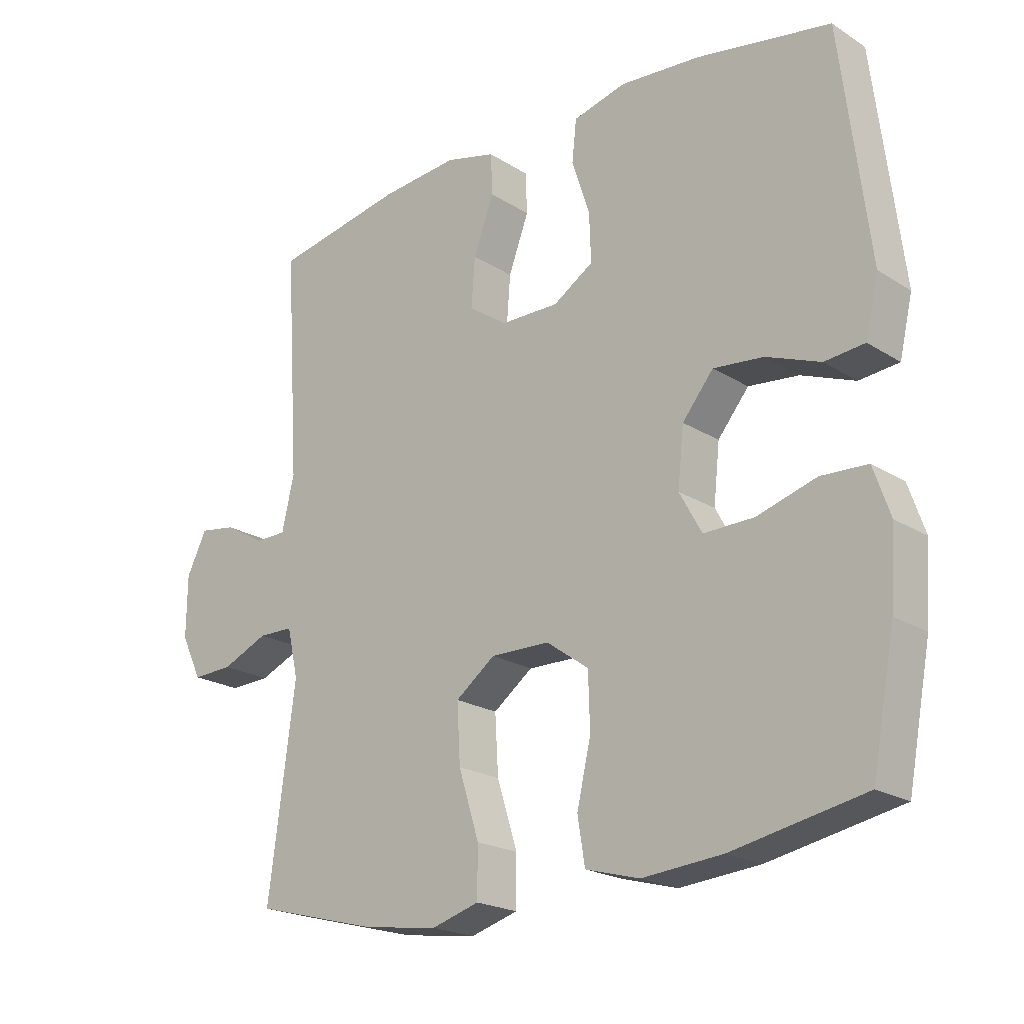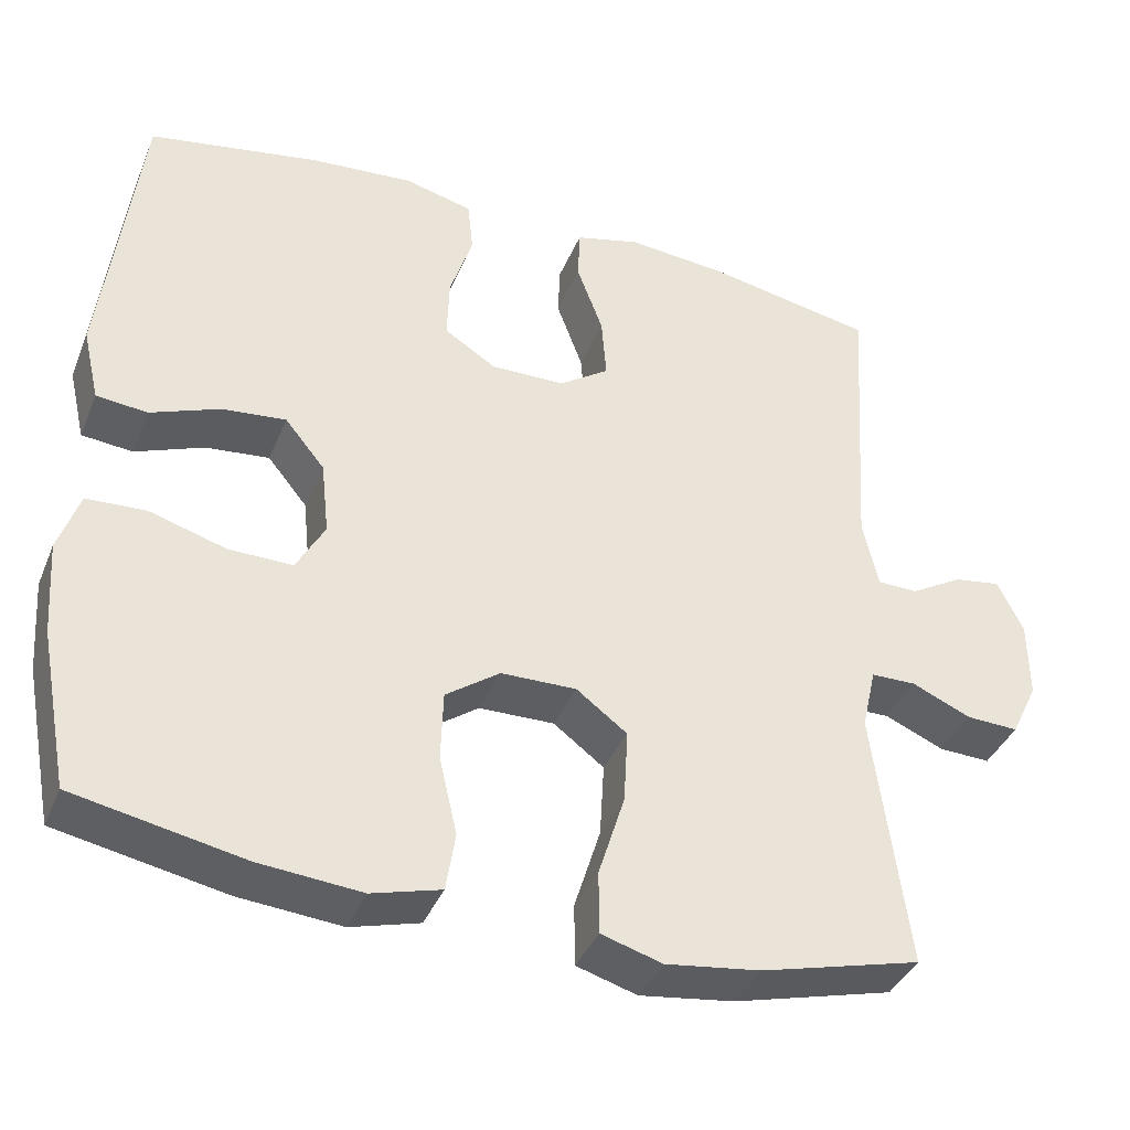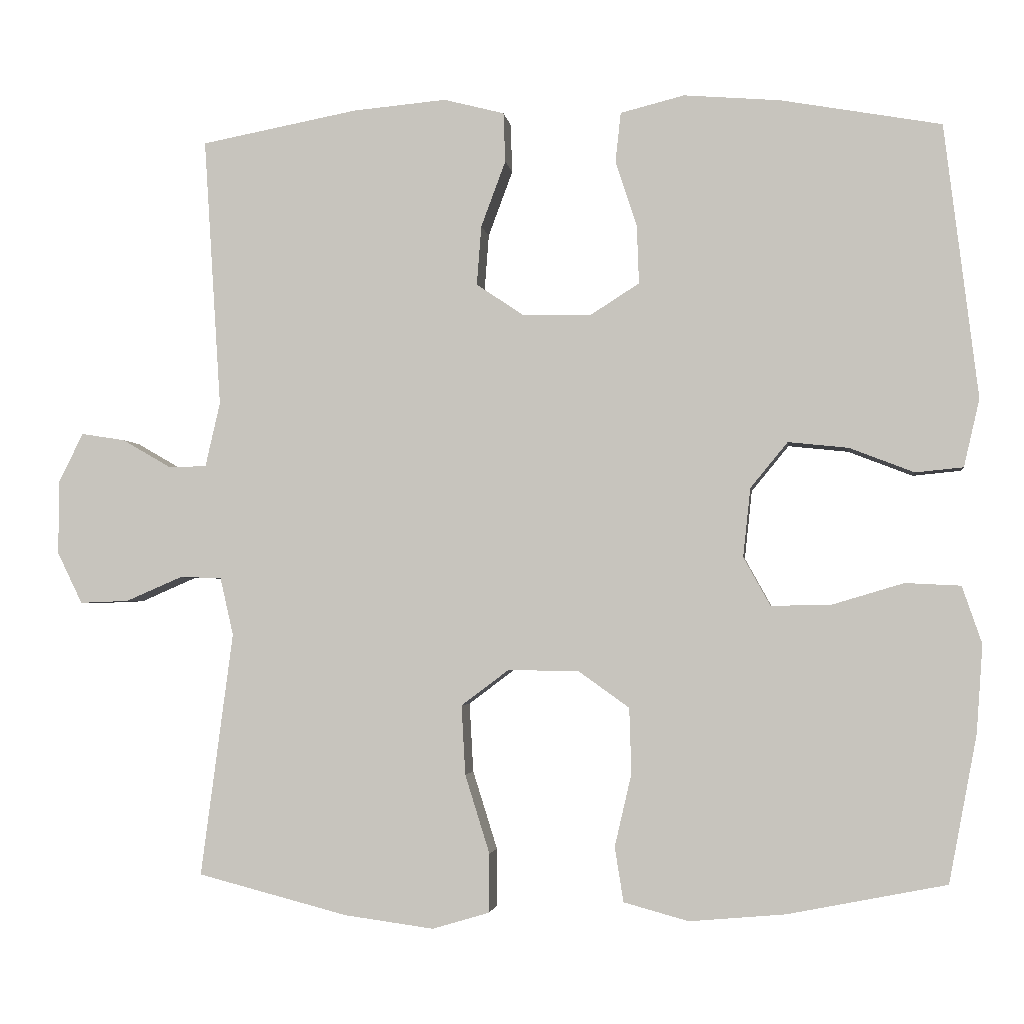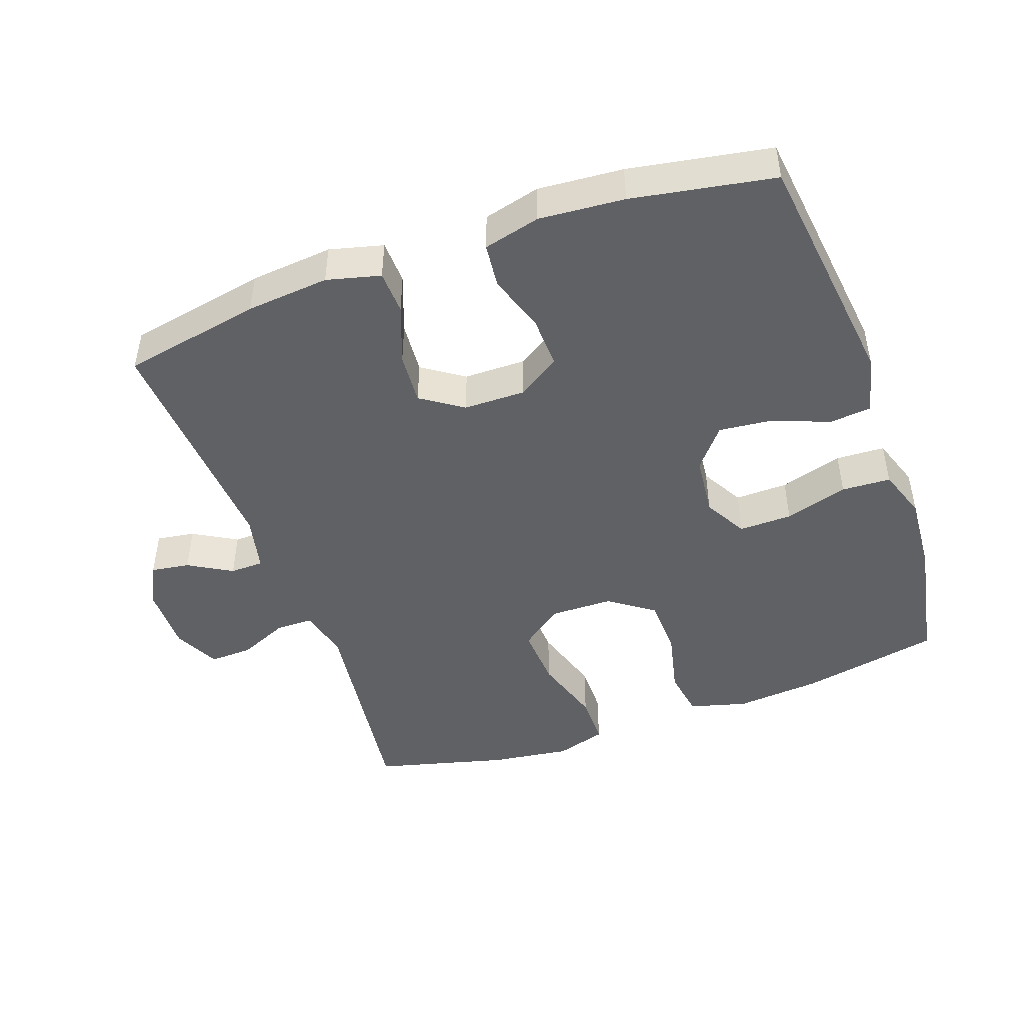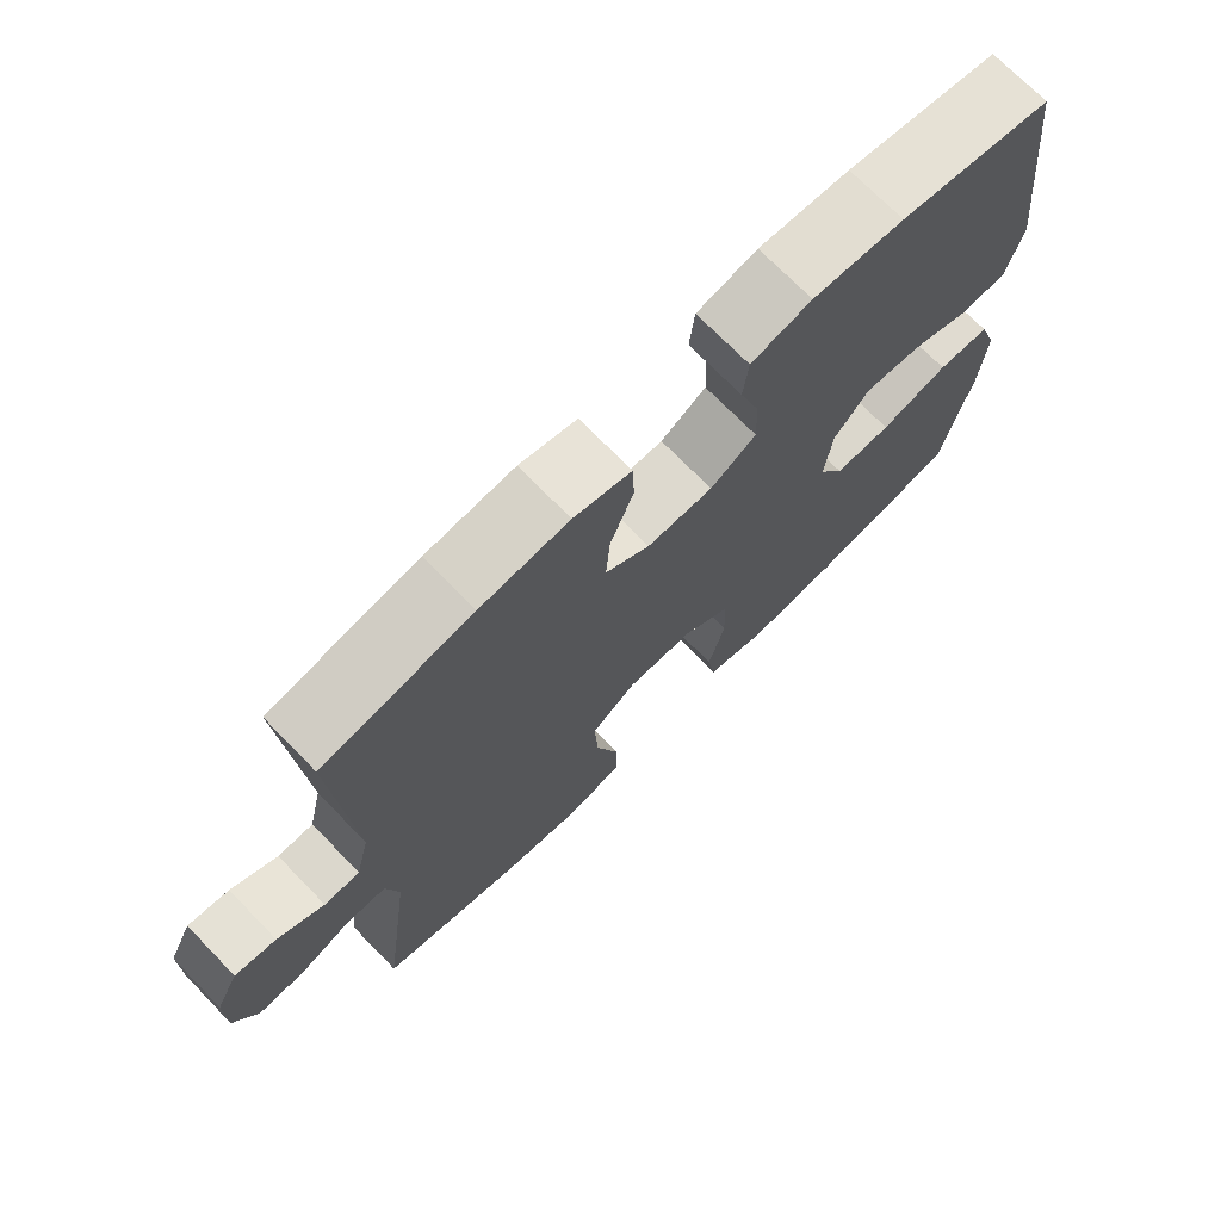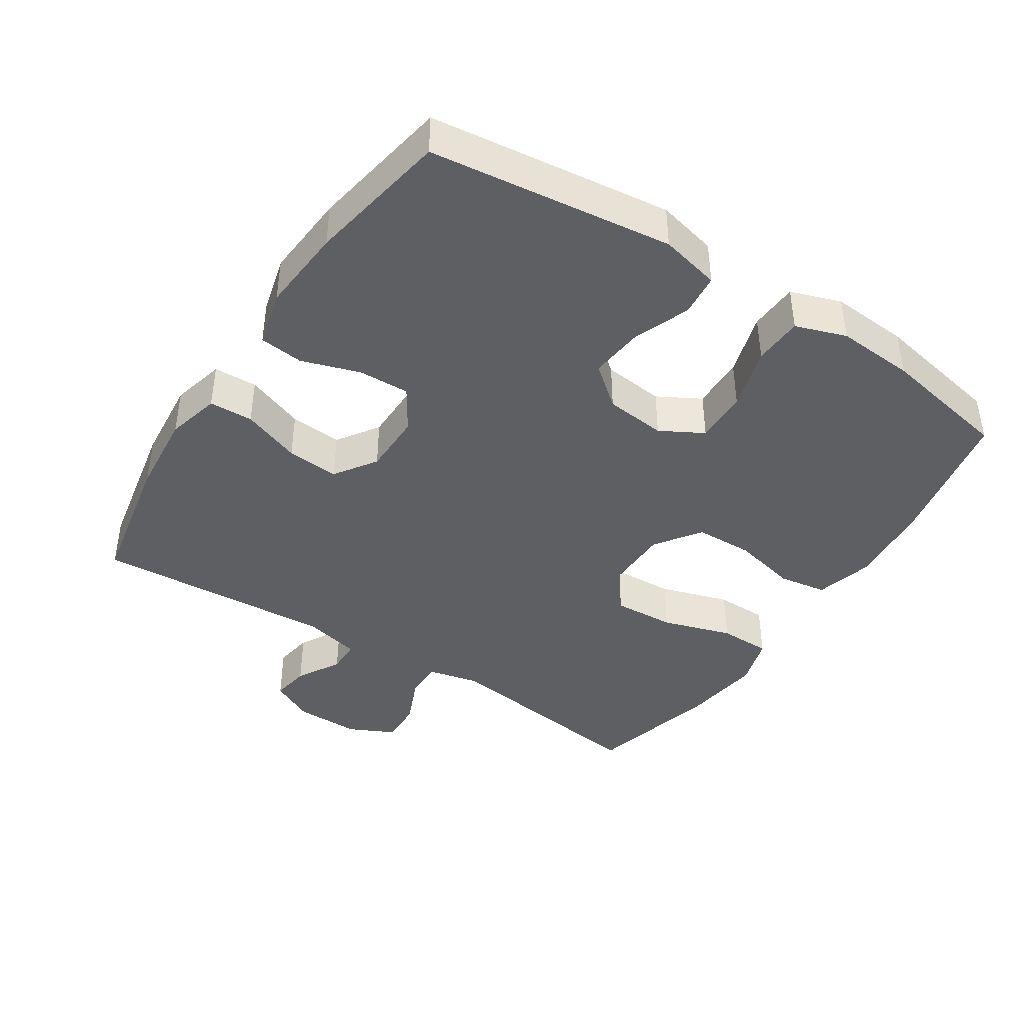
<metadata>
{"format":"obj","ext":"obj","renderer":"f3d","projection":"perspective","resolution":1024,"background":"white","views":[{"elev":-20.9,"azim":41.7,"up":"+Z"},{"elev":-38.5,"azim":159.0,"up":"+Z"},{"elev":-2.6,"azim":7.3,"up":"+Z"},{"elev":-46.7,"azim":19.7,"up":"+Y"},{"elev":72.3,"azim":-44.3,"up":"+Z"},{"elev":-41.9,"azim":57.0,"up":"+Y"}]}
</metadata>
<code>
o path6804
v -0.4567 0.0375 0.1412
v -0.4764 0.0375 0.05519
v -0.5269 0.0375 0.05432
v -0.5922 0.0375 0.09208
v -0.6505 0.0375 0.1011
v -0.6829 0.0375 0.0358
v -0.6837 0.0375 -0.06273
v -0.6503 0.0375 -0.1317
v -0.5851 0.0375 -0.1291
v -0.5106 0.0375 -0.0968
v -0.4545 0.0375 -0.09768
v -0.4367 0.0375 -0.1753
v -0.4796 0.0375 -0.5007
v -0.2793 0.0375 -0.5526
v -0.1602 0.0375 -0.5689
v -0.08406 0.0375 -0.5462
v -0.08351 0.0375 -0.4681
v -0.1163 0.0375 -0.3629
v -0.1215 0.0375 -0.2701
v -0.05783 0.0375 -0.2222
v 0.0367 0.0375 -0.2238
v 0.1044 0.0375 -0.2722
v 0.1071 0.0375 -0.3596
v 0.08458 0.0375 -0.4569
v 0.09623 0.0375 -0.5298
v 0.1828 0.0375 -0.5535
v 0.3107 0.0375 -0.5423
v 0.5223 0.0375 -0.5007
v 0.5596 0.0375 -0.3042
v 0.568 0.0375 -0.1867
v 0.5418 0.0375 -0.1103
v 0.4678 0.0375 -0.1067
v 0.3726 0.0375 -0.1351
v 0.2923 0.0375 -0.1366
v 0.2565 0.0375 -0.07196
v 0.2663 0.0375 0.01996
v 0.3161 0.0375 0.08071
v 0.3963 0.0375 0.07238
v 0.4824 0.0375 0.03906
v 0.546 0.0375 0.04535
v 0.567 0.0375 0.1356
v 0.5223 0.0375 0.501
v 0.3083 0.0375 0.539
v 0.1797 0.0375 0.5492
v 0.09466 0.0375 0.5276
v 0.08749 0.0375 0.4616
v 0.116 0.0375 0.3738
v 0.1187 0.0375 0.2962
v 0.0544 0.0375 0.2553
v -0.03843 0.0375 0.2562
v -0.1011 0.0375 0.2987
v -0.09504 0.0375 0.3774
v -0.06225 0.0375 0.4657
v -0.06478 0.0375 0.5316
v -0.1455 0.0375 0.5522
v -0.2704 0.0375 0.5409
v -0.4796 0.0375 0.501
v -0.4567 -0.0375 0.1412
v -0.4764 -0.0375 0.05519
v -0.5269 -0.0375 0.05432
v -0.5922 -0.0375 0.09208
v -0.6505 -0.0375 0.1011
v -0.6829 -0.0375 0.0358
v -0.6837 -0.0375 -0.06273
v -0.6503 -0.0375 -0.1317
v -0.5851 -0.0375 -0.1291
v -0.5106 -0.0375 -0.0968
v -0.4545 -0.0375 -0.09768
v -0.4367 -0.0375 -0.1753
v -0.4796 -0.0375 -0.5007
v -0.2793 -0.0375 -0.5526
v -0.1602 -0.0375 -0.5689
v -0.08406 -0.0375 -0.5462
v -0.08351 -0.0375 -0.4681
v -0.1163 -0.0375 -0.3629
v -0.1215 -0.0375 -0.2701
v -0.05783 -0.0375 -0.2222
v 0.0367 -0.0375 -0.2238
v 0.1044 -0.0375 -0.2722
v 0.1071 -0.0375 -0.3596
v 0.08458 -0.0375 -0.4569
v 0.09623 -0.0375 -0.5298
v 0.1828 -0.0375 -0.5535
v 0.3107 -0.0375 -0.5423
v 0.5223 -0.0375 -0.5007
v 0.5596 -0.0375 -0.3042
v 0.568 -0.0375 -0.1867
v 0.5418 -0.0375 -0.1103
v 0.4678 -0.0375 -0.1067
v 0.3726 -0.0375 -0.1351
v 0.2923 -0.0375 -0.1366
v 0.2565 -0.0375 -0.07196
v 0.2663 -0.0375 0.01996
v 0.3161 -0.0375 0.08071
v 0.3963 -0.0375 0.07238
v 0.4824 -0.0375 0.03906
v 0.546 -0.0375 0.04535
v 0.567 -0.0375 0.1356
v 0.5223 -0.0375 0.501
v 0.3083 -0.0375 0.539
v 0.1797 -0.0375 0.5492
v 0.09466 -0.0375 0.5276
v 0.08749 -0.0375 0.4616
v 0.116 -0.0375 0.3738
v 0.1187 -0.0375 0.2962
v 0.0544 -0.0375 0.2553
v -0.03843 -0.0375 0.2562
v -0.1011 -0.0375 0.2987
v -0.09504 -0.0375 0.3774
v -0.06225 -0.0375 0.4657
v -0.06478 -0.0375 0.5316
v -0.1455 -0.0375 0.5522
v -0.2704 -0.0375 0.5409
v -0.4796 -0.0375 0.501
v -0.2793 0.0375 -0.5526
v -0.1602 0.0375 -0.5689
v -0.08406 0.0375 -0.5462
v -0.08406 0.0375 -0.5462
v 0.09623 0.0375 -0.5298
v 0.09623 0.0375 -0.5298
v 0.1828 0.0375 -0.5535
v 0.3107 0.0375 -0.5423
v -0.08351 0.0375 -0.4681
v 0.08458 0.0375 -0.4569
v -0.4796 0.0375 -0.5007
v -0.4796 0.0375 -0.5007
v 0.5223 0.0375 -0.5007
v 0.5223 0.0375 -0.5007
v -0.1163 0.0375 -0.3629
v 0.1071 0.0375 -0.3596
v 0.5596 0.0375 -0.3042
v -0.1215 0.0375 -0.2701
v 0.1044 0.0375 -0.2722
v 0.568 0.0375 -0.1867
v -0.4367 0.0375 -0.1753
v 0.0367 0.0375 -0.2238
v -0.05783 0.0375 -0.2222
v 0.5418 0.0375 -0.1103
v 0.5418 0.0375 -0.1103
v -0.4545 0.0375 -0.09768
v -0.4545 0.0375 -0.09768
v 0.3726 0.0375 -0.1351
v 0.2923 0.0375 -0.1366
v 0.2923 0.0375 -0.1366
v 0.2565 0.0375 -0.07196
v 0.4678 0.0375 -0.1067
v -0.6837 0.0375 -0.06273
v -0.6503 0.0375 -0.1317
v -0.6503 0.0375 -0.1317
v -0.5851 0.0375 -0.1291
v -0.5106 0.0375 -0.0968
v 0.2663 0.0375 0.01996
v -0.6829 0.0375 0.0358
v 0.3161 0.0375 0.08071
v -0.6505 0.0375 0.1011
v -0.6505 0.0375 0.1011
v -0.4764 0.0375 0.05519
v -0.4764 0.0375 0.05519
v -0.5269 0.0375 0.05432
v 0.3963 0.0375 0.07238
v 0.4824 0.0375 0.03906
v 0.546 0.0375 0.04535
v 0.546 0.0375 0.04535
v 0.567 0.0375 0.1356
v -0.5922 0.0375 0.09208
v -0.4567 0.0375 0.1412
v 0.0544 0.0375 0.2553
v -0.03843 0.0375 0.2562
v 0.1187 0.0375 0.2962
v -0.1011 0.0375 0.2987
v -0.1011 0.0375 0.2987
v 0.116 0.0375 0.3738
v -0.09504 0.0375 0.3774
v 0.08749 0.0375 0.4616
v -0.06225 0.0375 0.4657
v 0.09466 0.0375 0.5276
v 0.09466 0.0375 0.5276
v -0.06478 0.0375 0.5316
v -0.06478 0.0375 0.5316
v 0.5223 0.0375 0.501
v 0.5223 0.0375 0.501
v -0.4796 0.0375 0.501
v -0.4796 0.0375 0.501
v 0.3083 0.0375 0.539
v -0.2704 0.0375 0.5409
v 0.1797 0.0375 0.5492
v -0.1455 0.0375 0.5522
v -0.2793 -0.0375 -0.5526
v -0.1602 -0.0375 -0.5689
v -0.08406 -0.0375 -0.5462
v -0.08406 -0.0375 -0.5462
v 0.09623 -0.0375 -0.5298
v 0.09623 -0.0375 -0.5298
v 0.1828 -0.0375 -0.5535
v 0.3107 -0.0375 -0.5423
v -0.08351 -0.0375 -0.4681
v 0.08458 -0.0375 -0.4569
v -0.4796 -0.0375 -0.5007
v -0.4796 -0.0375 -0.5007
v 0.5223 -0.0375 -0.5007
v 0.5223 -0.0375 -0.5007
v -0.1163 -0.0375 -0.3629
v 0.1071 -0.0375 -0.3596
v 0.5596 -0.0375 -0.3042
v -0.1215 -0.0375 -0.2701
v 0.1044 -0.0375 -0.2722
v 0.568 -0.0375 -0.1867
v -0.4367 -0.0375 -0.1753
v 0.0367 -0.0375 -0.2238
v -0.05783 -0.0375 -0.2222
v 0.5418 -0.0375 -0.1103
v 0.5418 -0.0375 -0.1103
v -0.4545 -0.0375 -0.09768
v -0.4545 -0.0375 -0.09768
v 0.3726 -0.0375 -0.1351
v 0.2923 -0.0375 -0.1366
v 0.2923 -0.0375 -0.1366
v 0.2565 -0.0375 -0.07196
v 0.4678 -0.0375 -0.1067
v -0.6837 -0.0375 -0.06273
v -0.6503 -0.0375 -0.1317
v -0.6503 -0.0375 -0.1317
v -0.5851 -0.0375 -0.1291
v -0.5106 -0.0375 -0.0968
v 0.2663 -0.0375 0.01996
v -0.6829 -0.0375 0.0358
v 0.3161 -0.0375 0.08071
v -0.6505 -0.0375 0.1011
v -0.6505 -0.0375 0.1011
v -0.4764 -0.0375 0.05519
v -0.4764 -0.0375 0.05519
v -0.5269 -0.0375 0.05432
v 0.3963 -0.0375 0.07238
v 0.4824 -0.0375 0.03906
v 0.546 -0.0375 0.04535
v 0.546 -0.0375 0.04535
v 0.567 -0.0375 0.1356
v -0.5922 -0.0375 0.09208
v -0.4567 -0.0375 0.1412
v 0.0544 -0.0375 0.2553
v -0.03843 -0.0375 0.2562
v 0.1187 -0.0375 0.2962
v -0.1011 -0.0375 0.2987
v -0.1011 -0.0375 0.2987
v 0.116 -0.0375 0.3738
v -0.09504 -0.0375 0.3774
v 0.08749 -0.0375 0.4616
v -0.06225 -0.0375 0.4657
v 0.09466 -0.0375 0.5276
v 0.09466 -0.0375 0.5276
v -0.06478 -0.0375 0.5316
v -0.06478 -0.0375 0.5316
v 0.5223 -0.0375 0.501
v 0.5223 -0.0375 0.501
v -0.4796 -0.0375 0.501
v -0.4796 -0.0375 0.501
v 0.3083 -0.0375 0.539
v -0.2704 -0.0375 0.5409
v 0.1797 -0.0375 0.5492
v -0.1455 -0.0375 0.5522
f 228 226 238
f 224 232 223
f 230 224 213
f 223 232 220
f 242 225 227
f 216 206 203
f 215 207 219
f 188 208 198
f 218 206 216
f 207 215 204
f 227 233 253
f 257 227 253
f 202 188 196
f 260 258 246
f 245 259 247
f 259 245 257
f 225 209 218
f 241 210 209
f 239 243 258
f 223 220 221
f 251 260 248
f 195 203 194
f 230 213 210
f 241 230 210
f 241 209 240
f 196 188 189
f 232 224 230
f 233 234 237
f 247 259 249
f 188 202 208
f 213 208 205
f 210 213 205
f 209 206 218
f 257 242 227
f 242 257 245
f 240 209 225
f 248 260 246
f 237 234 235
f 240 225 242
f 243 239 241
f 219 207 211
f 246 258 243
f 239 230 241
f 194 203 197
f 255 239 258
f 196 189 190
f 216 203 195
f 204 195 200
f 220 232 226
f 238 226 232
f 195 204 215
f 205 208 202
f 215 216 195
f 253 233 237
f 194 197 192
f 14 15 72 71
f 15 118 191 72
f 120 26 83 193
f 26 27 84 83
f 16 17 74 73
f 24 25 82 81
f 126 14 71 199
f 27 128 201 84
f 17 18 75 74
f 23 24 81 80
f 28 29 86 85
f 18 19 76 75
f 22 23 80 79
f 29 30 87 86
f 12 13 70 69
f 21 22 79 78
f 19 20 77 76
f 20 21 78 77
f 30 139 212 87
f 141 12 69 214
f 33 144 217 90
f 34 35 92 91
f 32 33 90 89
f 31 32 89 88
f 7 149 222 64
f 8 9 66 65
f 9 10 67 66
f 10 11 68 67
f 35 36 93 92
f 6 7 64 63
f 36 37 94 93
f 156 6 63 229
f 158 3 60 231
f 38 39 96 95
f 39 163 236 96
f 40 41 98 97
f 4 5 62 61
f 3 4 61 60
f 1 2 59 58
f 37 38 95 94
f 49 50 107 106
f 48 49 106 105
f 50 171 244 107
f 47 48 105 104
f 51 52 109 108
f 46 47 104 103
f 52 53 110 109
f 177 46 103 250
f 53 179 252 110
f 41 181 254 98
f 183 1 58 256
f 42 43 100 99
f 56 57 114 113
f 44 45 102 101
f 43 44 101 100
f 55 56 113 112
f 54 55 112 111
f 155 165 153
f 151 150 159
f 157 140 151
f 150 147 159
f 169 154 152
f 143 130 133
f 142 146 134
f 115 125 135
f 145 143 133
f 134 131 142
f 154 180 160
f 184 180 154
f 129 123 115
f 187 173 185
f 172 174 186
f 186 184 172
f 152 145 136
f 168 136 137
f 166 185 170
f 150 148 147
f 178 175 187
f 122 121 130
f 157 137 140
f 168 137 157
f 168 167 136
f 123 116 115
f 159 157 151
f 160 164 161
f 174 176 186
f 115 135 129
f 140 132 135
f 137 132 140
f 136 145 133
f 184 154 169
f 169 172 184
f 167 152 136
f 175 173 187
f 164 162 161
f 167 169 152
f 170 168 166
f 146 138 134
f 173 170 185
f 166 168 157
f 121 124 130
f 182 185 166
f 123 117 116
f 143 122 130
f 131 127 122
f 147 153 159
f 165 159 153
f 122 142 131
f 132 129 135
f 142 122 143
f 180 164 160
f 121 119 124

</code>
